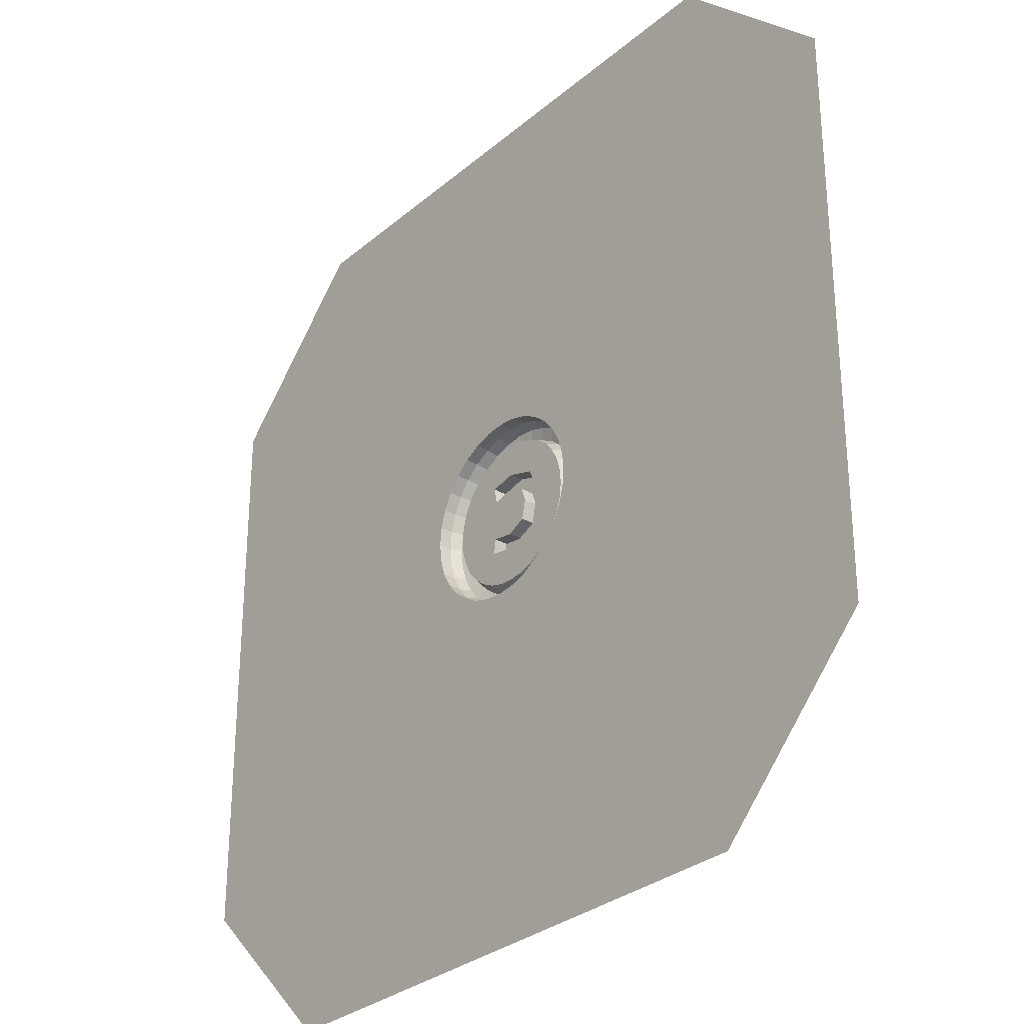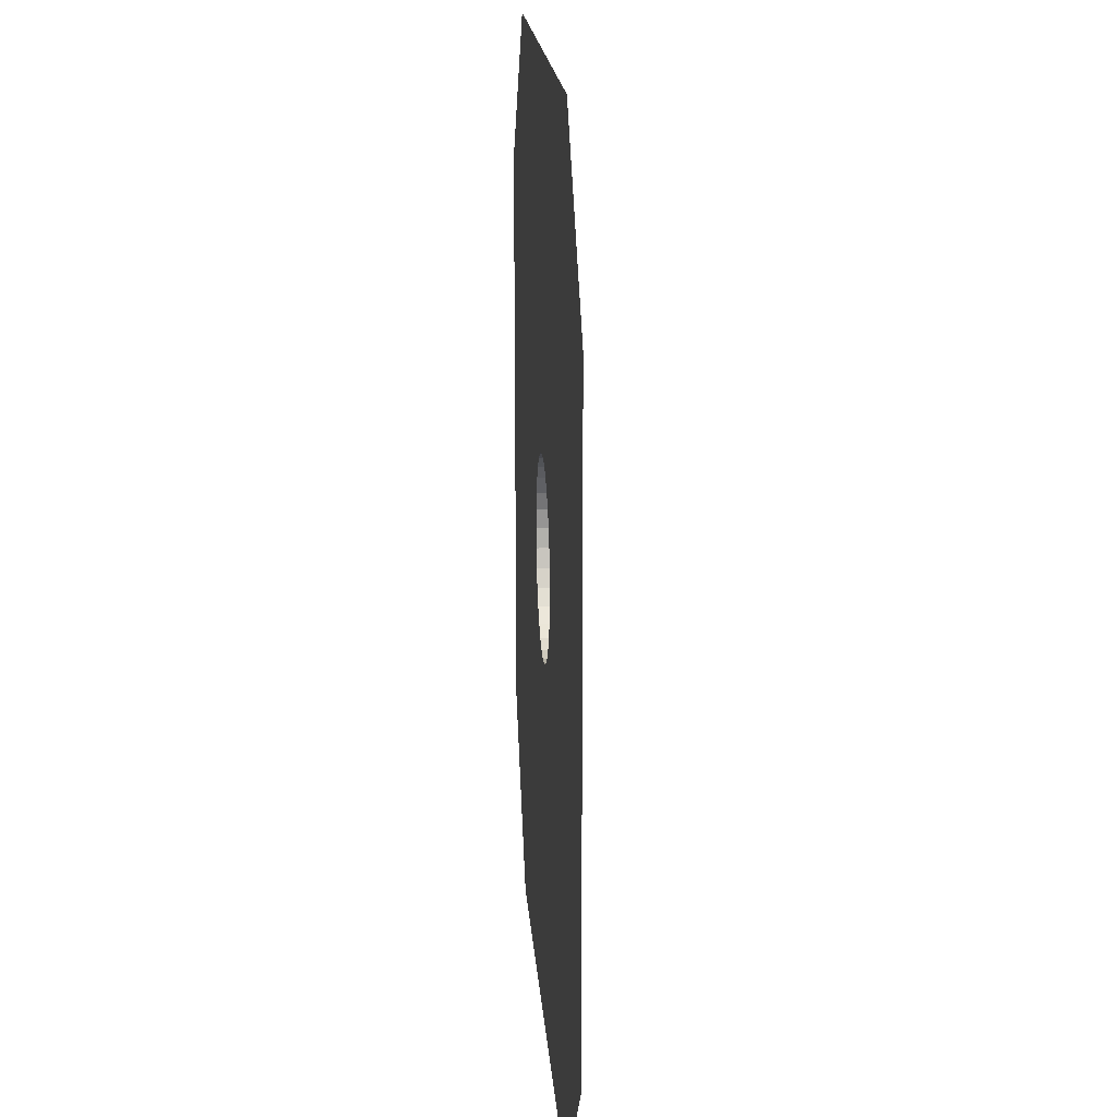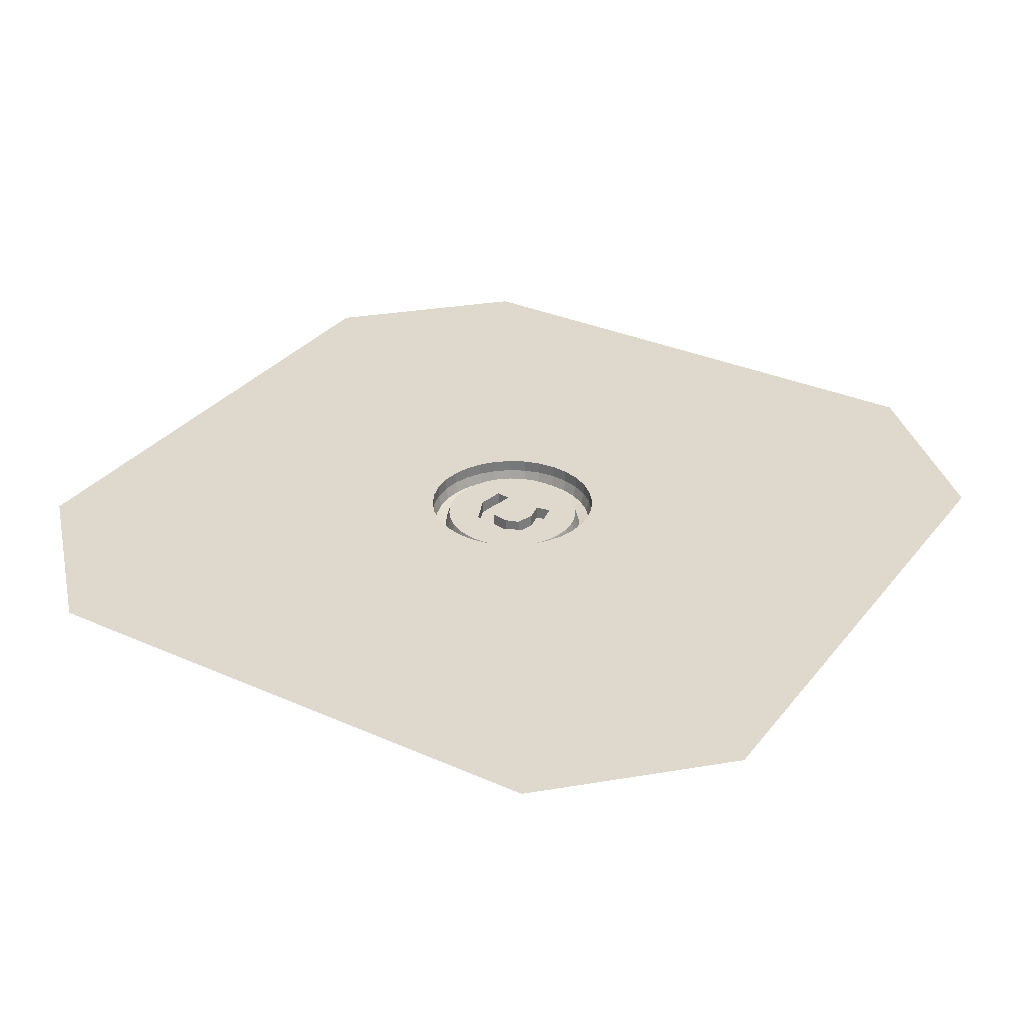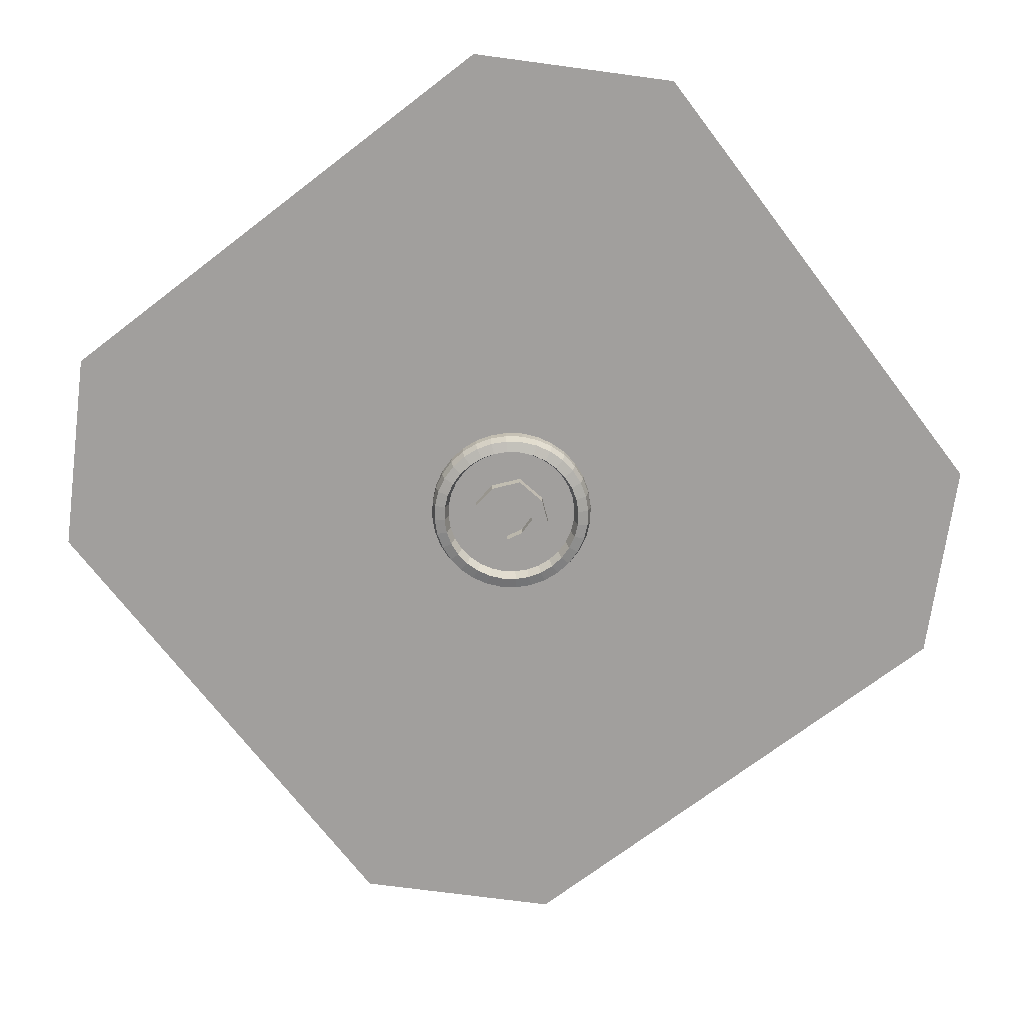
<metadata>
{"format":"obj","ext":"obj","renderer":"f3d","projection":"perspective","resolution":1024,"background":"white","views":[{"elev":-30.1,"azim":-129.4,"up":"+Z"},{"elev":17.1,"azim":-94.0,"up":"+Z"},{"elev":32.1,"azim":-58.2,"up":"+Y"},{"elev":-71.5,"azim":-142.6,"up":"+Y"}]}
</metadata>
<code>
o Coin_1.001_Cube.064
v -0.02519 -0.0266 -0.1486
v -0.05357 -0.0266 -0.14
v -0.07973 -0.0266 -0.1261
v -0.1027 -0.0266 -0.1072
v -0.1215 -0.0266 -0.08431
v -0.1355 -0.0266 -0.05815
v -0.1441 -0.0266 -0.02976
v -0.147 -0.0266 -0.000243
v -0.1441 -0.0266 0.02928
v -0.1355 -0.0266 0.05766
v -0.1215 -0.0266 0.08382
v -0.1027 -0.0266 0.1068
v -0.07973 -0.0266 0.1256
v -0.05357 -0.0266 0.1396
v -0.02519 -0.02661 0.1482
v 0.004332 -0.0266 0.1511
v 0.03385 -0.0266 0.1482
v 0.06224 -0.0266 0.1396
v 0.0884 -0.0266 0.1256
v 0.1113 -0.0266 0.1068
v 0.1301 -0.0266 0.08382
v 0.1441 -0.0266 0.05766
v 0.1527 -0.0266 0.02928
v 0.1556 -0.0266 -0.000243
v 0.1527 -0.0266 -0.02976
v 0.1441 -0.0266 -0.05815
v 0.1301 -0.0266 -0.08431
v 0.1113 -0.0266 -0.1072
v 0.0884 -0.0266 -0.1261
v 0.06224 -0.0266 -0.14
v 0.03385 -0.0266 -0.1486
v 0.004332 -0.0266 -0.1516
v 0.004332 -0.05656 -0.1605
v 0.004332 -0.02625 -0.1909
v 0.004332 -0.04986 -0.1842
v 0.03559 -0.05656 -0.1574
v 0.04153 -0.02625 -0.1872
v 0.04022 -0.04986 -0.1806
v 0.06564 -0.05656 -0.1483
v 0.0773 -0.02625 -0.1764
v 0.07472 -0.04986 -0.1702
v 0.09334 -0.05656 -0.1335
v 0.1103 -0.02625 -0.1588
v 0.1065 -0.04986 -0.1532
v 0.1176 -0.05656 -0.1135
v 0.1392 -0.02625 -0.1351
v 0.1344 -0.04986 -0.1303
v 0.1375 -0.05656 -0.08925
v 0.1629 -0.02625 -0.1062
v 0.1573 -0.04986 -0.1024
v 0.1523 -0.05656 -0.06155
v 0.1805 -0.02625 -0.07321
v 0.1743 -0.04986 -0.07063
v 0.1615 -0.05656 -0.0315
v 0.1913 -0.02625 -0.03744
v 0.1847 -0.04986 -0.03613
v 0.1645 -0.05656 -0.000243
v 0.195 -0.02625 -0.000243
v 0.1883 -0.04986 -0.000243
v 0.1615 -0.05656 0.03101
v 0.1913 -0.02625 0.03695
v 0.1847 -0.04986 0.03564
v 0.1523 -0.05656 0.06107
v 0.1805 -0.02625 0.07272
v 0.1743 -0.04986 0.07015
v 0.1375 -0.05656 0.08877
v 0.1629 -0.02625 0.1057
v 0.1573 -0.04986 0.1019
v 0.1176 -0.05656 0.113
v 0.1392 -0.02625 0.1346
v 0.1344 -0.04986 0.1298
v 0.09334 -0.05656 0.133
v 0.1103 -0.02625 0.1583
v 0.1065 -0.04986 0.1527
v 0.06564 -0.05656 0.1478
v 0.0773 -0.02625 0.1759
v 0.07472 -0.04986 0.1697
v 0.03559 -0.05656 0.1569
v 0.04153 -0.02625 0.1868
v 0.04022 -0.04986 0.1802
v 0.004332 -0.05656 0.16
v 0.004332 -0.02625 0.1904
v 0.004332 -0.04986 0.1837
v -0.02692 -0.05656 0.1569
v -0.03286 -0.02625 0.1868
v -0.03155 -0.04986 0.1802
v -0.05698 -0.05656 0.1478
v -0.06863 -0.02625 0.1759
v -0.06606 -0.04986 0.1697
v -0.08468 -0.05656 0.133
v -0.1016 -0.02625 0.1583
v -0.09786 -0.04986 0.1527
v -0.109 -0.05656 0.113
v -0.1305 -0.02625 0.1346
v -0.1257 -0.04986 0.1298
v -0.1289 -0.05656 0.08877
v -0.1542 -0.02625 0.1057
v -0.1486 -0.04986 0.1019
v -0.1437 -0.05656 0.06107
v -0.1718 -0.02625 0.07272
v -0.1656 -0.04986 0.07015
v -0.1528 -0.05656 0.03101
v -0.1827 -0.02625 0.03695
v -0.1761 -0.04986 0.03564
v -0.1559 -0.05656 -0.000243
v -0.1863 -0.02625 -0.000243
v -0.1796 -0.04986 -0.000243
v -0.1528 -0.05656 -0.0315
v -0.1827 -0.02625 -0.03744
v -0.1761 -0.04986 -0.03613
v -0.1437 -0.05656 -0.06155
v -0.1718 -0.02625 -0.07321
v -0.1656 -0.04986 -0.07063
v -0.1289 -0.05656 -0.08925
v -0.1542 -0.02625 -0.1062
v -0.1486 -0.04986 -0.1024
v -0.109 -0.05656 -0.1135
v -0.1305 -0.02625 -0.1351
v -0.1257 -0.04986 -0.1303
v -0.08468 -0.05656 -0.1335
v -0.1016 -0.02625 -0.1588
v -0.09786 -0.04986 -0.1532
v -0.05698 -0.05656 -0.1483
v -0.06863 -0.02625 -0.1764
v -0.06606 -0.04986 -0.1702
v -0.02692 -0.05656 -0.1574
v -0.03286 -0.02625 -0.1872
v -0.03155 -0.04986 -0.1806
v -0.000642 -0.0266 -0.08168
v -0.06262 -0.0266 -0.05484
v -0.07625 -0.0266 0.01544
v -0.05495 -0.0266 0.06528
v 0.003405 -0.0266 0.08403
v 0.05495 -0.0266 0.0738
v 0.04813 -0.0266 0.04143
v 0.01022 -0.0266 0.04952
v -0.02897 -0.0266 0.03759
v -0.03919 -0.0266 0.007776
v -0.0311 -0.0266 -0.03099
v 0.005535 -0.0266 -0.04888
v 0.05111 -0.0266 -0.04164
v 0.0558 -0.0266 -0.07188
v -0.000642 -0.05419 -0.08168
v -0.06262 -0.05419 -0.05484
v -0.07625 -0.05419 0.01544
v -0.05495 -0.05419 0.06528
v 0.003405 -0.05419 0.08403
v 0.05495 -0.05419 0.0738
v 0.04813 -0.05419 0.04143
v 0.01022 -0.05419 0.04952
v -0.02897 -0.05419 0.03759
v -0.03919 -0.05419 0.007776
v -0.0311 -0.05419 -0.03099
v 0.005535 -0.05419 -0.04888
v 0.05111 -0.05419 -0.04164
v 0.0558 -0.05419 -0.07188
v -0.5825 0 -0.9076
v -0.9048 0 -0.5853
v -0.5825 -0 0.9071
v -0.9048 -0 0.5849
v 0.5877 0 -0.9076
v 0.91 0 -0.5853
v 0.5877 -0 0.9071
v 0.91 -0 0.5849
v -0.06863 0 -0.1764
v 0.004332 0 -0.1909
v -0.03286 0 -0.1872
v -0.1016 0 -0.1588
v -0.1305 0 -0.1351
v -0.1827 -0 -0.03744
v -0.1863 -0 -0.000243
v -0.1718 0 -0.07321
v -0.1542 0 -0.1062
v -0.1827 -0 0.03695
v -0.1718 -0 0.07272
v -0.1542 -0 0.1057
v -0.1305 -0 0.1346
v -0.1016 -0 0.1583
v -0.06863 -0 0.1759
v -0.03286 -0 0.1868
v 0.004332 -0 0.1904
v 0.0773 0 -0.1764
v 0.04153 0 -0.1872
v 0.1103 0 -0.1588
v 0.1392 0 -0.1351
v 0.1629 0 -0.1062
v 0.1805 0 -0.07321
v 0.1913 0 -0.03744
v 0.195 0 -0.000243
v 0.1913 0 0.03695
v 0.1805 0 0.07272
v 0.1629 0 0.1057
v 0.1392 -0 0.1346
v 0.0773 -0 0.1759
v 0.1103 -0 0.1583
v 0.04153 -0 0.1868
f 136 151 150
f 37 35 38
f 35 36 38
f 40 38 41
f 38 39 41
f 40 44 43
f 44 39 42
f 43 47 46
f 47 42 45
f 46 50 49
f 50 45 48
f 49 53 52
f 50 51 53
f 52 56 55
f 53 54 56
f 55 59 58
f 56 57 59
f 61 59 62
f 62 57 60
f 64 62 65
f 62 63 65
f 67 65 68
f 68 63 66
f 70 68 71
f 71 66 69
f 73 71 74
f 71 72 74
f 76 74 77
f 77 72 75
f 76 80 79
f 77 78 80
f 79 83 82
f 80 81 83
f 82 86 85
f 86 81 84
f 88 86 89
f 86 87 89
f 91 89 92
f 92 87 90
f 94 92 95
f 92 93 95
f 97 95 98
f 95 96 98
f 100 98 101
f 98 99 101
f 103 101 104
f 104 99 102
f 106 104 107
f 104 105 107
f 106 110 109
f 110 105 108
f 112 110 113
f 113 108 111
f 112 116 115
f 113 114 116
f 115 119 118
f 119 114 117
f 121 119 122
f 119 120 122
f 121 125 124
f 122 123 125
f 124 128 127
f 128 123 126
f 127 35 34
f 128 33 35
f 99 9 102
f 75 17 78
f 51 25 54
f 111 7 6
f 87 15 14
f 60 22 63
f 36 30 39
f 33 1 32
f 117 3 120
f 96 12 11
f 69 19 72
f 45 27 48
f 102 8 105
f 81 17 16
f 54 24 57
f 111 5 114
f 87 13 90
f 66 22 21
f 42 30 29
f 120 2 123
f 99 11 10
f 75 19 18
f 48 26 51
f 105 7 108
f 84 16 15
f 57 23 60
f 36 32 31
f 114 4 117
f 90 12 93
f 69 21 20
f 45 29 28
f 126 2 1
f 31 32 129
f 138 137 136
f 25 142 141
f 134 133 17
f 129 4 130
f 151 152 145
f 129 144 143
f 137 152 151
f 130 145 144
f 139 152 138
f 132 145 131
f 140 153 139
f 133 146 132
f 141 154 140
f 134 147 133
f 142 155 141
f 134 149 148
f 142 143 156
f 135 150 149
f 181 180 159
f 100 174 175
f 166 37 183
f 179 91 178
f 193 73 195
f 115 169 173
f 192 70 193
f 190 64 191
f 37 182 183
f 94 176 177
f 112 173 172
f 186 52 187
f 85 179 180
f 58 190 189
f 103 171 174
f 76 196 194
f 91 177 178
f 97 175 176
f 187 55 188
f 191 67 192
f 79 181 196
f 73 194 195
f 188 58 189
f 121 165 168
f 43 185 184
f 118 168 169
f 124 167 165
f 127 166 167
f 109 172 170
f 40 184 182
f 82 180 181
f 171 109 170
f 46 186 185
f 157 167 166
f 136 137 151
f 37 34 35
f 35 33 36
f 40 37 38
f 38 36 39
f 40 41 44
f 44 41 39
f 43 44 47
f 47 44 42
f 46 47 50
f 50 47 45
f 49 50 53
f 50 48 51
f 52 53 56
f 53 51 54
f 55 56 59
f 56 54 57
f 61 58 59
f 62 59 57
f 64 61 62
f 62 60 63
f 67 64 65
f 68 65 63
f 70 67 68
f 71 68 66
f 73 70 71
f 71 69 72
f 76 73 74
f 77 74 72
f 76 77 80
f 77 75 78
f 79 80 83
f 80 78 81
f 82 83 86
f 86 83 81
f 88 85 86
f 86 84 87
f 91 88 89
f 92 89 87
f 94 91 92
f 92 90 93
f 97 94 95
f 95 93 96
f 100 97 98
f 98 96 99
f 103 100 101
f 104 101 99
f 106 103 104
f 104 102 105
f 106 107 110
f 110 107 105
f 112 109 110
f 113 110 108
f 112 113 116
f 113 111 114
f 115 116 119
f 119 116 114
f 121 118 119
f 119 117 120
f 121 122 125
f 122 120 123
f 124 125 128
f 128 125 123
f 127 128 35
f 128 126 33
f 99 10 9
f 75 18 17
f 51 26 25
f 111 108 7
f 87 84 15
f 60 23 22
f 36 31 30
f 33 126 1
f 117 4 3
f 96 93 12
f 69 20 19
f 45 28 27
f 102 9 8
f 81 78 17
f 54 25 24
f 111 6 5
f 87 14 13
f 66 63 22
f 42 39 30
f 120 3 2
f 99 96 11
f 75 72 19
f 48 27 26
f 105 8 7
f 84 81 16
f 57 24 23
f 36 33 32
f 114 5 4
f 90 13 12
f 69 66 21
f 45 42 29
f 126 123 2
f 32 1 129
f 1 2 129
f 2 3 129
f 3 4 129
f 129 142 31
f 31 142 30
f 142 25 26
f 26 27 142
f 27 28 142
f 28 29 142
f 29 30 142
f 136 135 140
f 135 141 140
f 140 139 138
f 136 140 138
f 19 20 134
f 20 21 134
f 21 22 134
f 22 23 135
f 134 22 135
f 23 24 135
f 24 25 141
f 135 24 141
f 11 12 132
f 12 13 132
f 13 14 132
f 14 15 133
f 132 14 133
f 15 16 133
f 16 17 133
f 17 18 134
f 18 19 134
f 4 5 130
f 5 6 130
f 6 7 130
f 7 8 131
f 8 9 131
f 9 10 131
f 10 11 131
f 11 132 131
f 7 131 130
f 156 143 154
f 143 144 153
f 154 143 153
f 144 145 153
f 145 146 151
f 153 145 152
f 146 147 151
f 147 148 150
f 151 147 150
f 148 149 150
f 154 155 156
f 129 130 144
f 137 138 152
f 130 131 145
f 139 153 152
f 132 146 145
f 140 154 153
f 133 147 146
f 141 155 154
f 134 148 147
f 142 156 155
f 134 135 149
f 142 129 143
f 135 136 150
f 164 162 189
f 164 189 190
f 159 163 181
f 163 164 193
f 195 163 193
f 158 160 171
f 160 159 177
f 175 160 176
f 174 171 160
f 175 174 160
f 164 190 191
f 164 191 192
f 176 160 177
f 164 192 193
f 178 177 159
f 163 195 194
f 163 194 196
f 179 178 159
f 180 179 159
f 163 196 181
f 100 103 174
f 166 34 37
f 179 88 91
f 193 70 73
f 115 118 169
f 192 67 70
f 190 61 64
f 37 40 182
f 94 97 176
f 112 115 173
f 186 49 52
f 85 88 179
f 58 61 190
f 103 106 171
f 76 79 196
f 91 94 177
f 97 100 175
f 187 52 55
f 191 64 67
f 79 82 181
f 73 76 194
f 188 55 58
f 121 124 165
f 43 46 185
f 118 121 168
f 124 127 167
f 127 34 166
f 109 112 172
f 40 43 184
f 82 85 180
f 171 106 109
f 46 49 186
f 157 158 169
f 158 171 170
f 158 170 172
f 162 161 185
f 161 157 166
f 185 161 184
f 188 189 162
f 187 188 162
f 158 172 173
f 158 173 169
f 186 187 162
f 185 186 162
f 157 169 168
f 184 161 182
f 182 161 183
f 157 168 165
f 157 165 167
f 183 161 166

</code>
